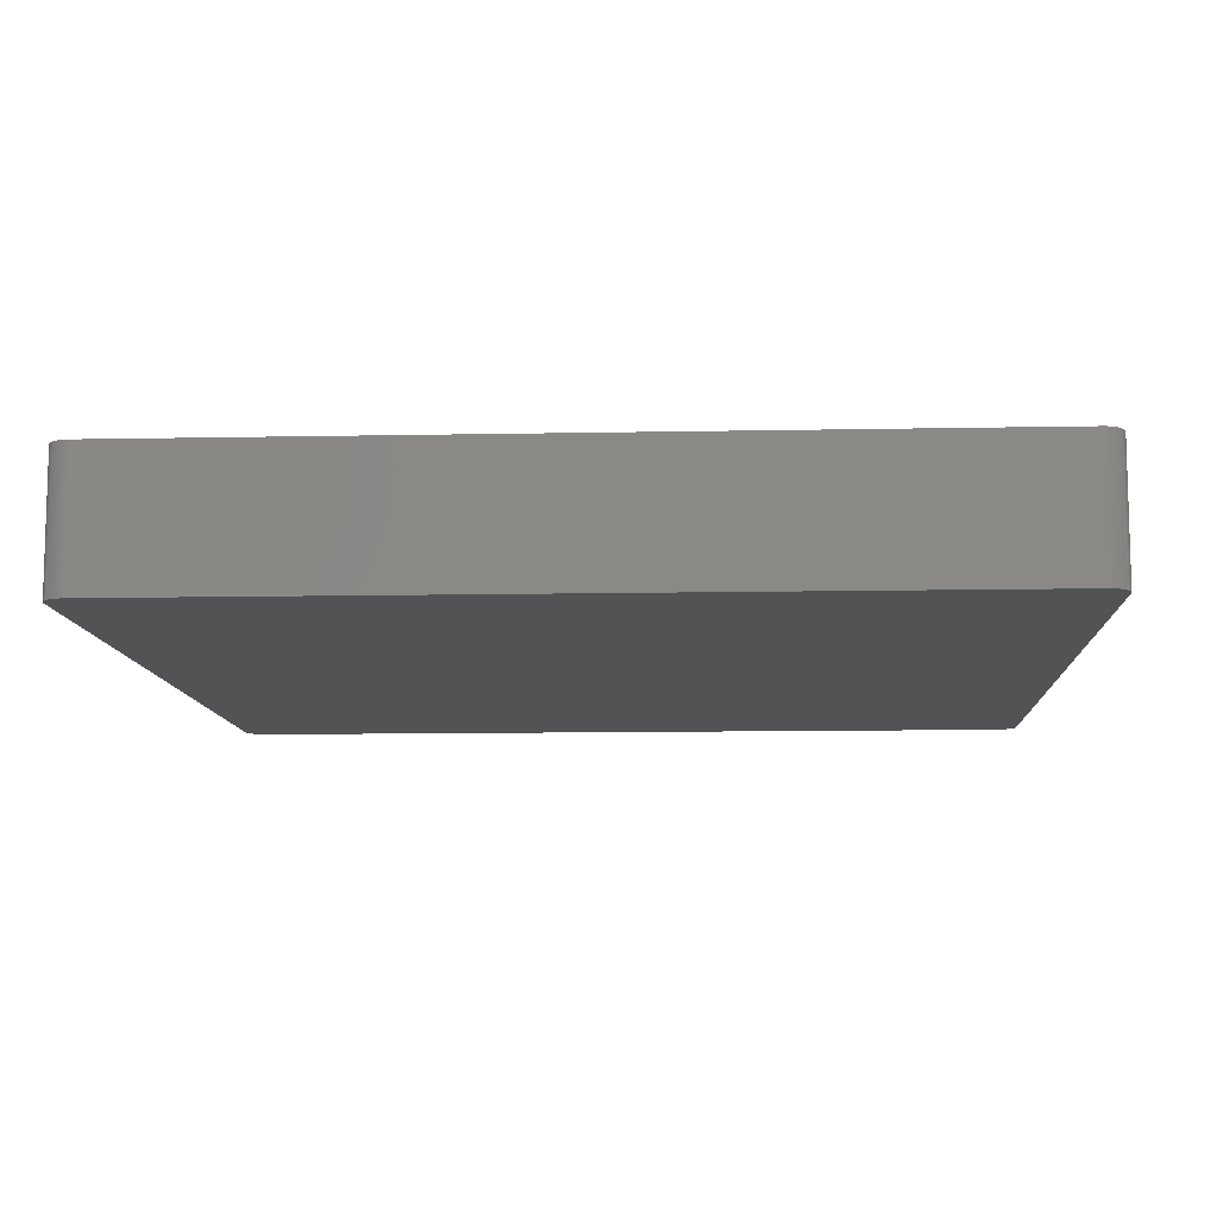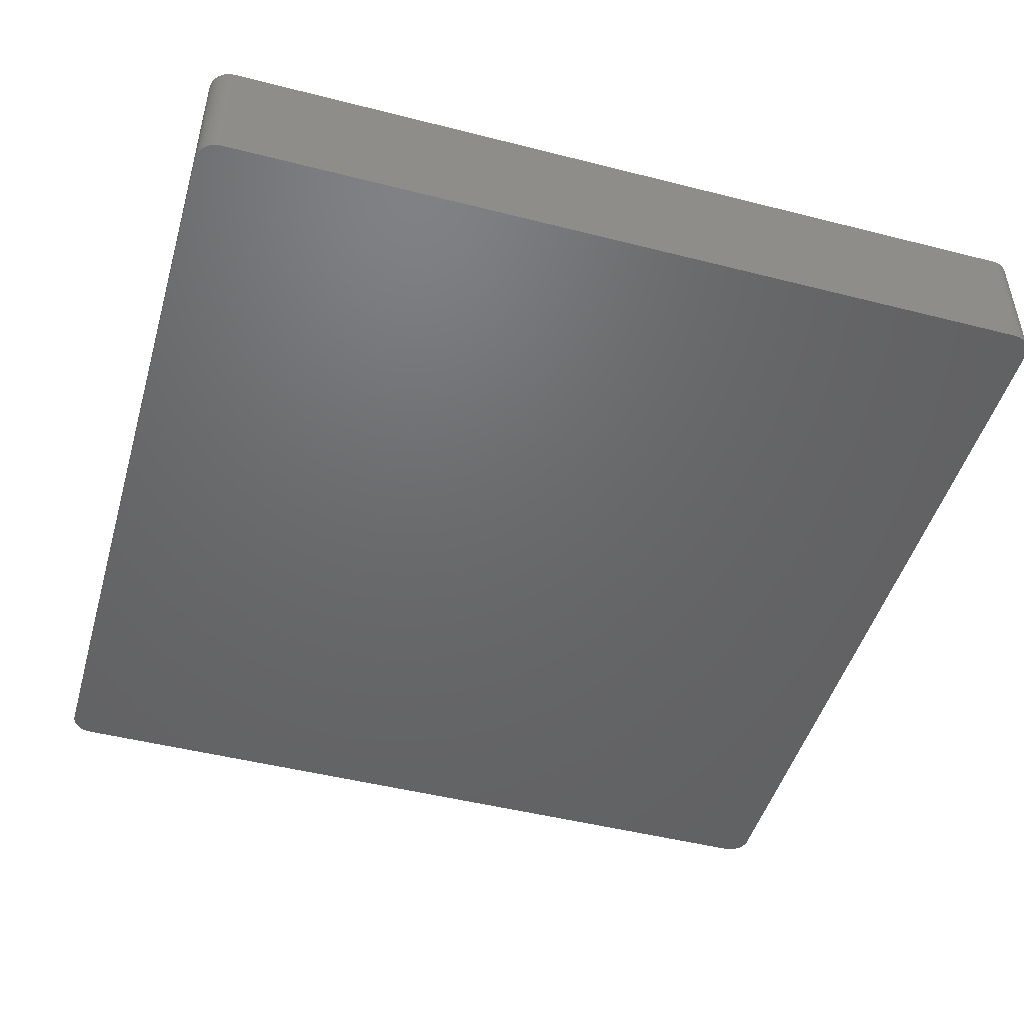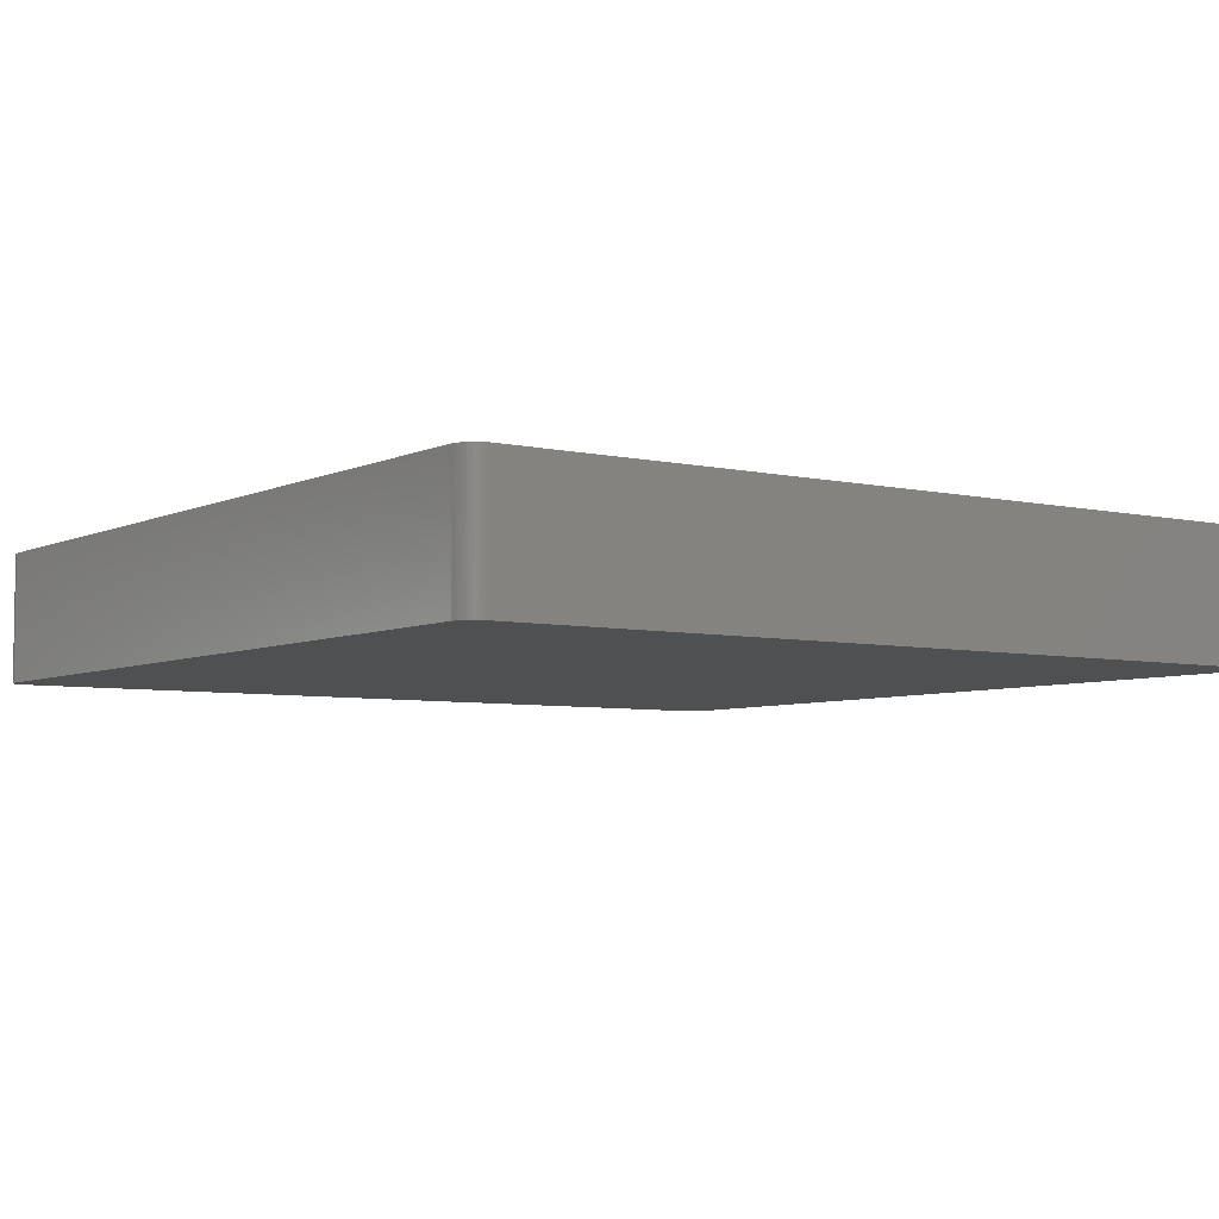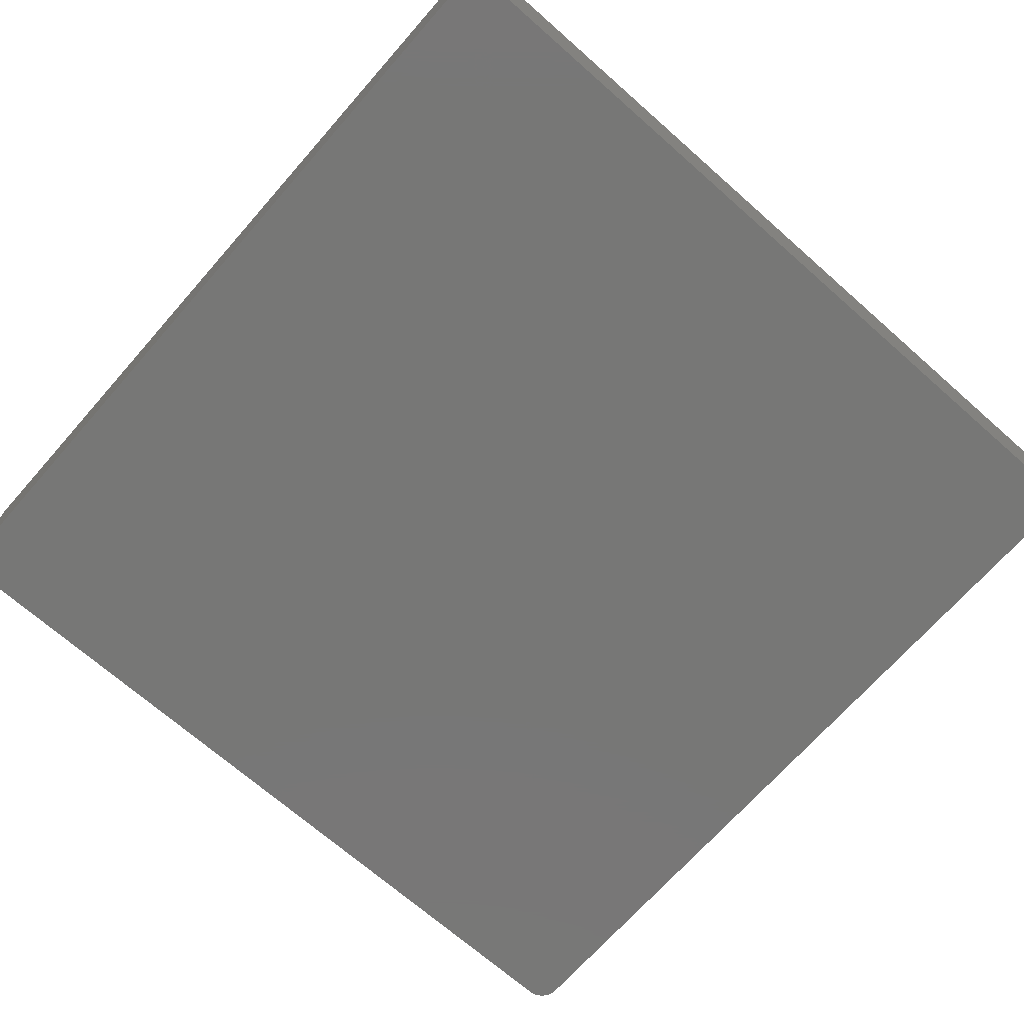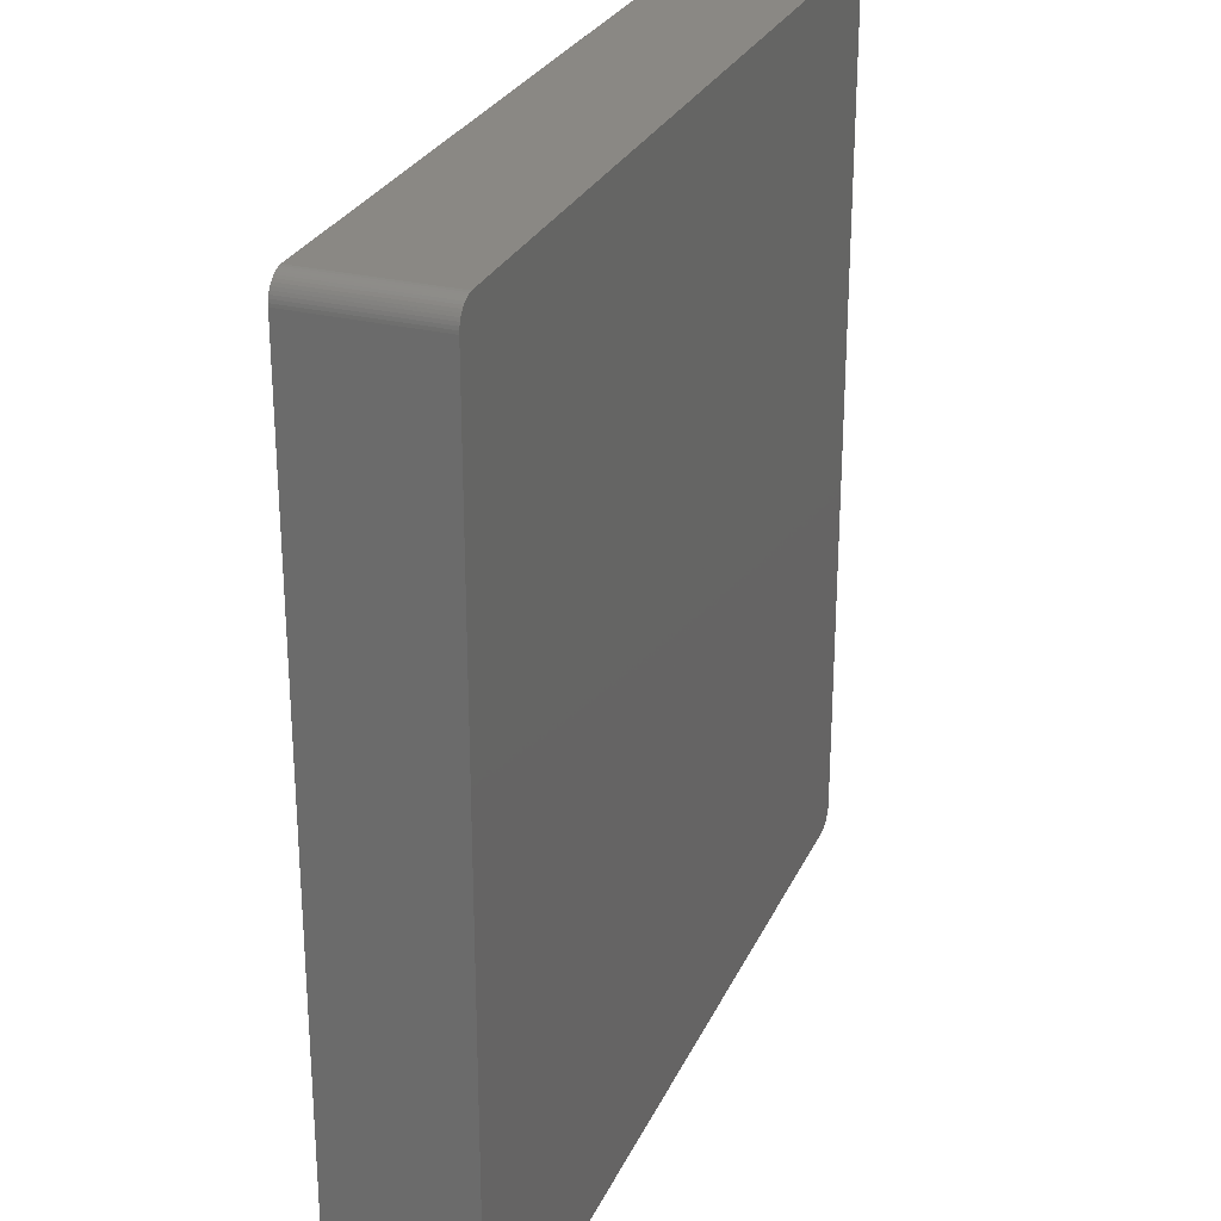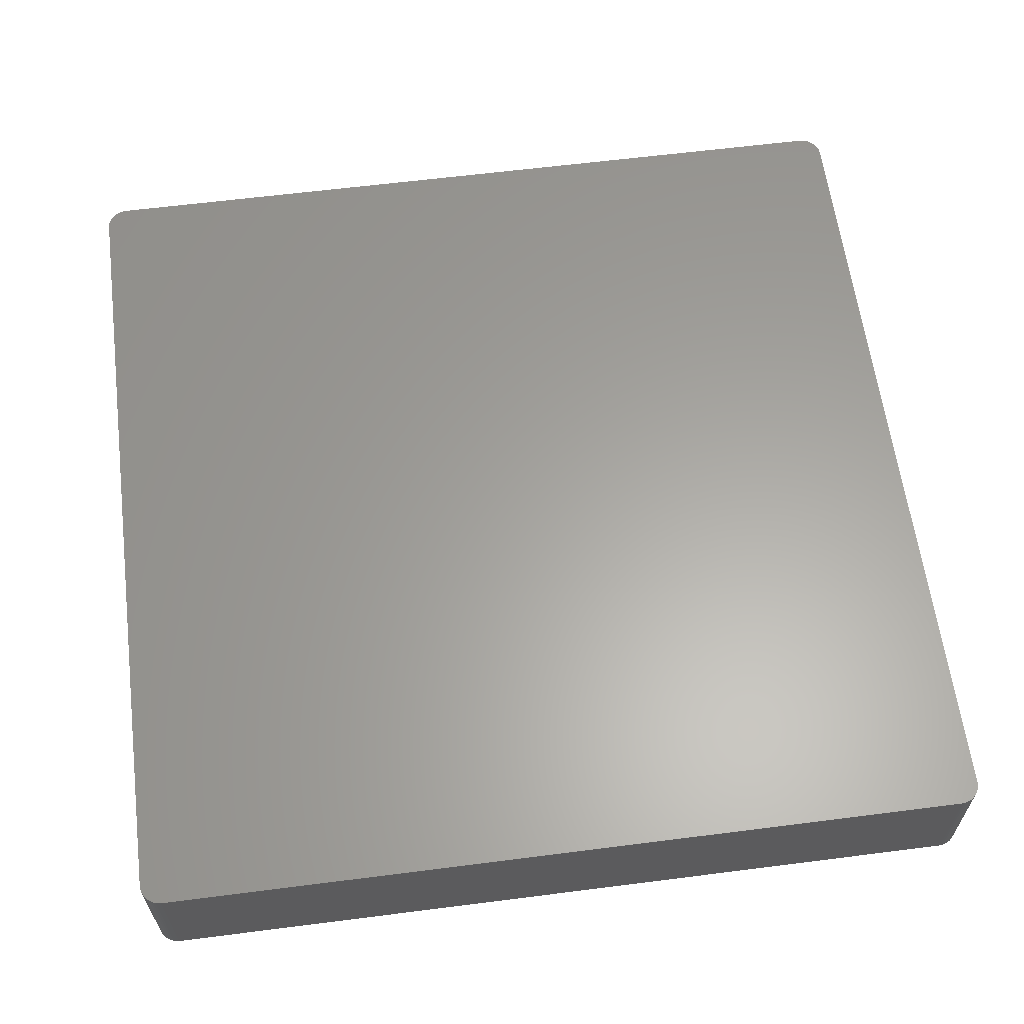
<metadata>
{"format":"stl","ext":"stl","renderer":"f3d","projection":"perspective","resolution":1024,"background":"white","views":[{"elev":-10.1,"azim":-177.0,"up":"+Z"},{"elev":-47.7,"azim":74.0,"up":"+Z"},{"elev":-5.5,"azim":-125.3,"up":"+Z"},{"elev":-69.8,"azim":48.6,"up":"+Z"},{"elev":27.4,"azim":-69.3,"up":"+Y"},{"elev":61.7,"azim":172.6,"up":"+Z"}]}
</metadata>
<code>
# stl→obj: 104 verts, 204 faces
v -0.9369 -4.911 30
v 192.7 194.2 30
v -1.545 -4.755 30
v 192.7 -4.222 0
v 192.7 -4.222 30
v 192.1 -4.524 0
v -4.045 -2.939 30
v -4.382 -2.409 0
v -4.045 -2.939 0
v -4.843 -1.243 30
v -4.961 -0.6267 0
v -4.843 -1.243 0
v 190.3 195 0
v -0.314 195 0
v 190.3 195 30
v -2.679 194.2 0
v -5 0 0
v -5 0 30
v 193.2 -3.853 0
v 193.6 -3.423 0
v -4.382 -2.409 30
v 191.5 -4.755 0
v 195 0 30
v 195 -0.6267 30
v 195 0 0
v 195 -0.6267 0
v 194.4 -2.409 0
v 194.6 -1.841 0
v -4.649 191.8 0
v -4.843 191.2 30
v -4.649 191.8 30
v 190.9 194.9 30
v -5 190 30
v -5 190 0
v 192.1 -4.524 30
v 194 -2.939 0
v 194 -2.939 30
v -4.961 190.6 0
v -4.961 190.6 30
v -4.843 191.2 0
v -0.314 -4.99 30
v 194.8 -1.243 0
v 194.8 191.2 0
v 194.6 191.8 0
v -4.649 -1.841 30
v 195 190 30
v 195 190 0
v 190.9 194.9 0
v 191.5 194.8 0
v -3.645 -3.423 30
v -3.645 -3.423 0
v 195 190.6 30
v -0.314 -4.99 0
v 190.3 -4.99 30
v 190.3 -4.99 0
v -1.545 194.8 30
v -1.545 194.8 0
v -2.129 194.5 30
v 193.6 -3.423 30
v 191.5 -4.755 30
v -2.679 194.2 30
v -3.187 193.9 30
v 193.2 193.9 30
v 193.6 193.4 30
v -4.649 -1.841 0
v -3.645 193.4 30
v -3.187 193.9 0
v -3.645 193.4 0
v -2.679 -4.222 0
v -2.679 -4.222 30
v -3.187 -3.853 0
v -0.314 195 30
v -2.129 -4.524 0
v -2.129 -4.524 30
v -4.382 192.4 0
v -4.382 192.4 30
v -4.045 192.9 0
v -1.545 -4.755 0
v -4.961 -0.6267 30
v 191.5 194.8 30
v 192.1 194.5 0
v -2.129 194.5 0
v -0.9369 -4.911 0
v 194.6 -1.841 30
v 194.4 -2.409 30
v 194.4 192.4 0
v 194 192.9 30
v 194.4 192.4 30
v -3.187 -3.853 30
v 190.9 -4.911 30
v 190.9 -4.911 0
v -0.9369 194.9 0
v -0.9369 194.9 30
v 193.2 -3.853 30
v 193.6 193.4 0
v -4.045 192.9 30
v 194.8 -1.243 30
v 192.7 194.2 0
v 192.1 194.5 30
v 194 192.9 0
v 194.6 191.8 30
v 194.8 191.2 30
v 193.2 193.9 0
v 195 190.6 0
f 1 2 3
f 4 5 6
f 7 8 9
f 10 11 12
f 13 14 15
f 6 16 4
f 17 11 18
f 19 16 20
f 21 8 7
f 22 16 6
f 23 24 25
f 26 16 25
f 27 16 28
f 29 30 31
f 15 2 32
f 17 33 34
f 5 2 35
f 36 27 37
f 38 39 40
f 41 2 1
f 26 24 42
f 43 16 44
f 18 33 17
f 45 8 21
f 46 23 47
f 48 32 49
f 50 9 51
f 52 2 46
f 53 54 41
f 55 54 53
f 41 1 53
f 56 57 58
f 20 37 59
f 6 60 22
f 30 2 31
f 17 16 11
f 9 16 51
f 25 24 26
f 61 16 62
f 47 23 25
f 63 2 64
f 33 39 34
f 40 30 29
f 65 16 8
f 66 67 68
f 69 70 71
f 50 2 7
f 15 14 72
f 58 16 61
f 62 16 67
f 8 16 9
f 13 32 48
f 10 12 45
f 73 3 74
f 15 32 13
f 4 16 19
f 75 76 77
f 78 3 73
f 18 11 79
f 49 80 81
f 57 16 82
f 53 1 83
f 19 5 4
f 69 16 73
f 34 16 17
f 48 16 13
f 32 2 80
f 84 2 85
f 86 87 88
f 74 2 70
f 45 2 10
f 71 70 89
f 45 12 65
f 34 39 38
f 78 1 3
f 7 2 21
f 90 91 60
f 72 92 93
f 71 89 51
f 83 1 78
f 59 94 20
f 20 94 19
f 14 92 72
f 7 9 50
f 46 2 23
f 64 87 95
f 79 11 10
f 96 2 66
f 72 2 15
f 44 16 86
f 36 16 27
f 95 63 64
f 42 84 28
f 58 2 56
f 91 16 22
f 74 70 73
f 97 84 42
f 47 52 46
f 40 39 30
f 77 66 68
f 77 76 96
f 53 16 55
f 51 89 50
f 35 60 6
f 59 2 94
f 98 16 81
f 78 16 83
f 99 2 81
f 71 16 69
f 62 67 66
f 60 2 90
f 75 16 29
f 65 8 45
f 83 16 53
f 95 87 100
f 89 2 50
f 70 2 89
f 90 2 54
f 54 2 41
f 77 16 75
f 42 24 97
f 55 16 91
f 96 66 77
f 81 80 99
f 29 76 75
f 31 76 29
f 86 101 44
f 3 2 74
f 54 91 90
f 86 16 100
f 21 2 45
f 100 16 95
f 101 2 102
f 98 2 103
f 66 2 62
f 84 27 28
f 14 16 92
f 39 2 30
f 36 37 20
f 37 27 85
f 82 16 58
f 13 16 14
f 6 5 35
f 88 101 86
f 60 91 22
f 49 16 48
f 100 87 86
f 85 2 37
f 40 16 38
f 51 16 71
f 68 16 77
f 11 16 12
f 73 16 78
f 33 2 39
f 94 5 19
f 73 70 69
f 25 16 47
f 92 57 93
f 92 16 57
f 103 63 95
f 62 2 61
f 103 2 63
f 104 52 47
f 102 52 43
f 104 16 43
f 55 91 54
f 35 2 60
f 43 52 104
f 24 2 97
f 87 2 88
f 61 2 58
f 85 27 84
f 81 2 98
f 56 2 93
f 58 57 82
f 93 57 56
f 95 16 103
f 47 16 104
f 10 2 79
f 20 16 36
f 64 2 87
f 49 32 80
f 38 16 34
f 12 16 65
f 102 2 52
f 88 2 101
f 43 101 102
f 44 101 43
f 80 2 99
f 93 2 72
f 29 16 40
f 67 16 68
f 18 2 33
f 79 2 18
f 94 2 5
f 37 2 59
f 97 2 84
f 23 2 24
f 81 16 49
f 103 16 98
f 42 16 26
f 28 16 42
f 76 2 96
f 31 2 76

</code>
